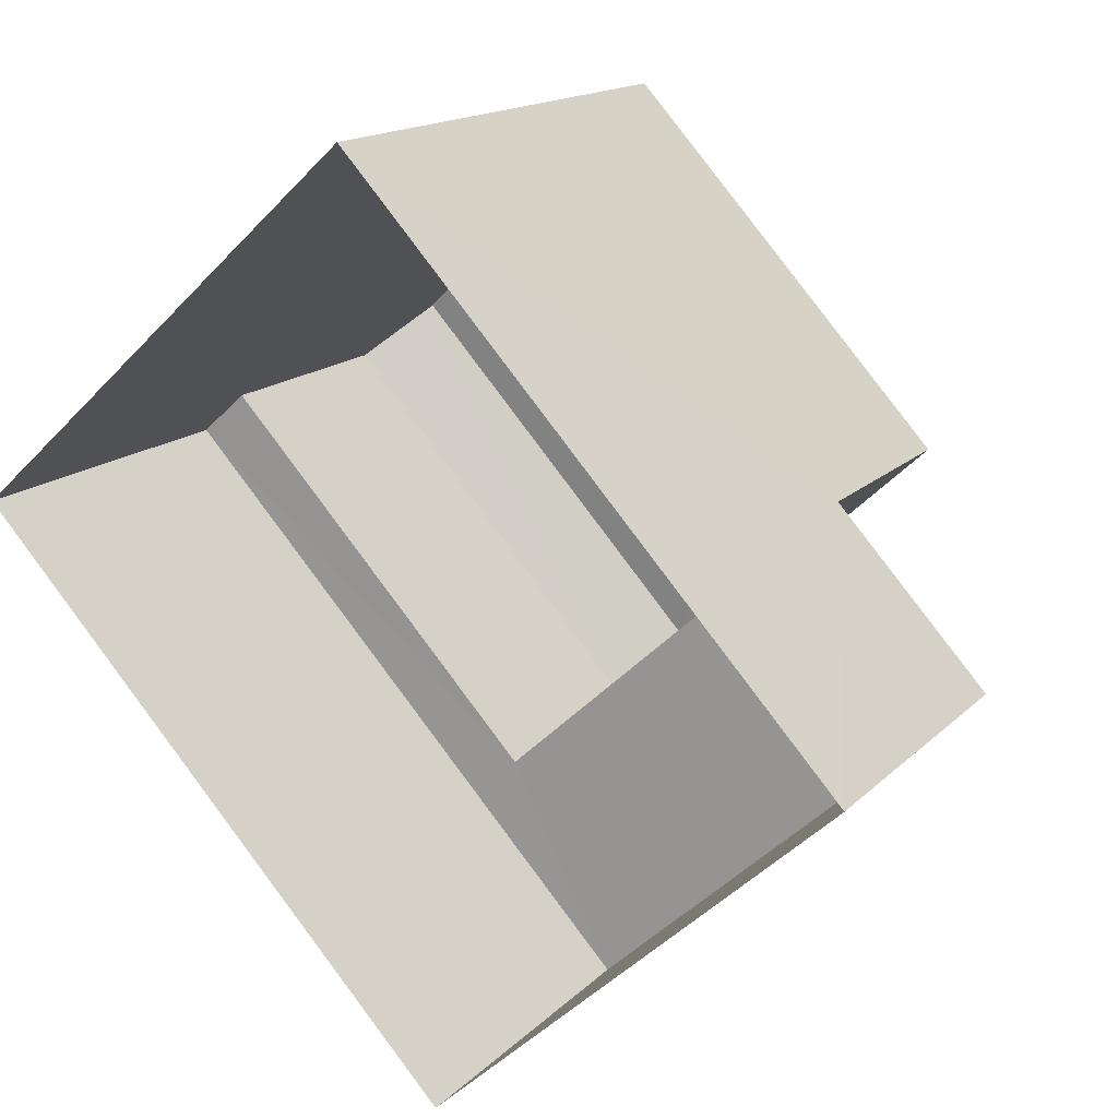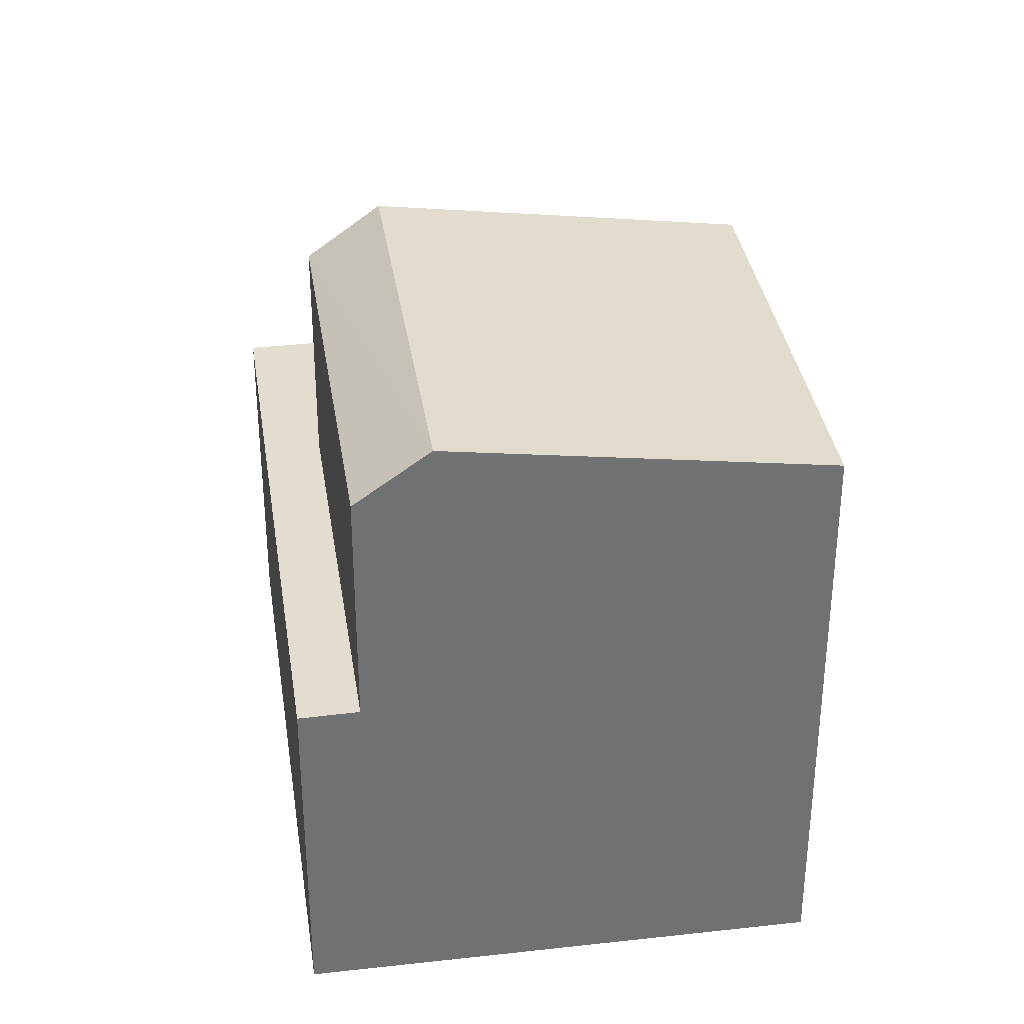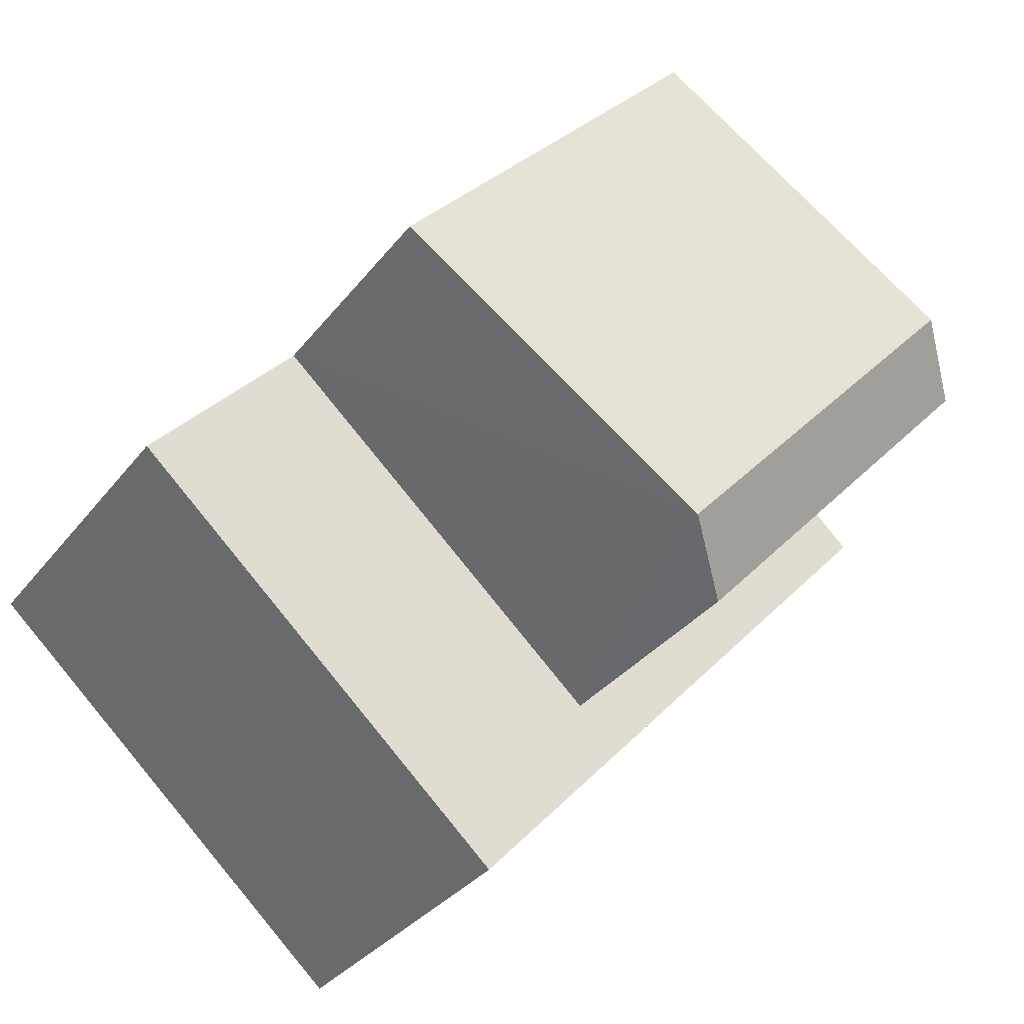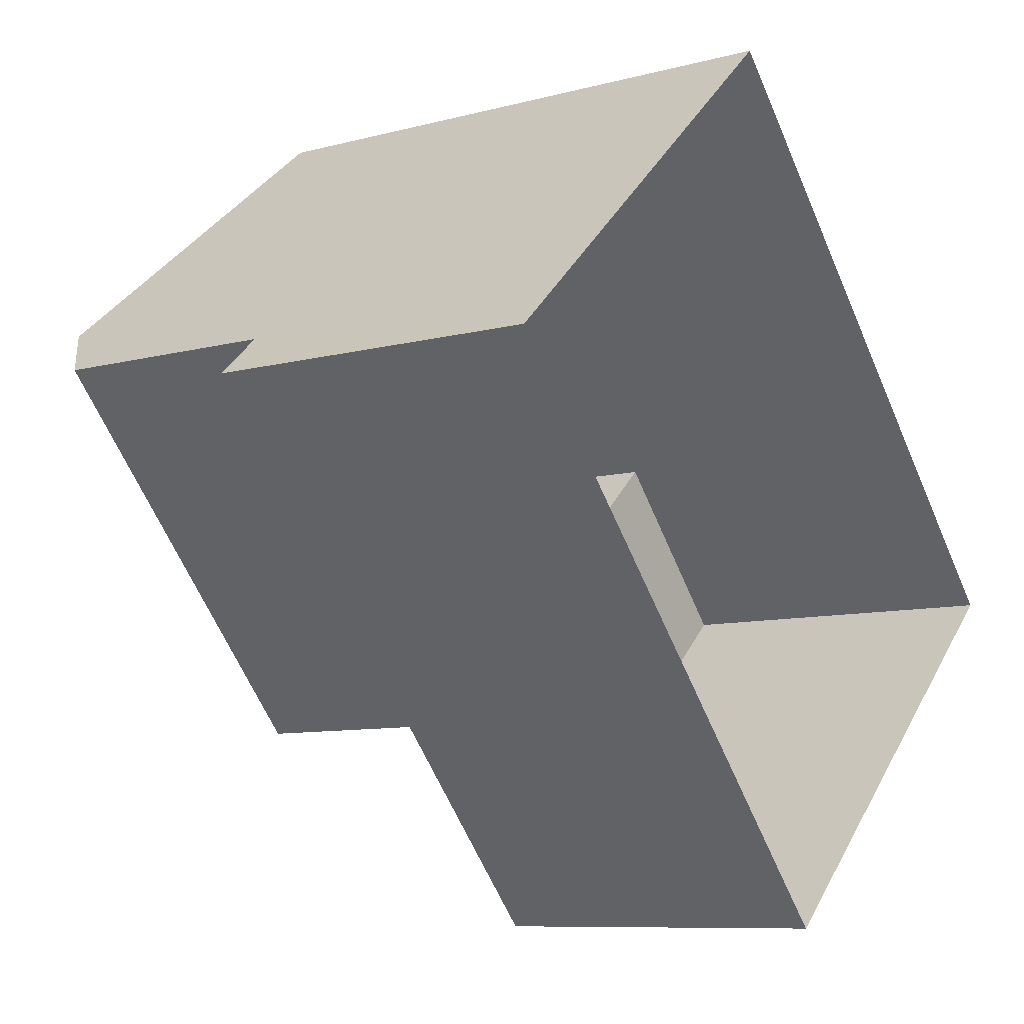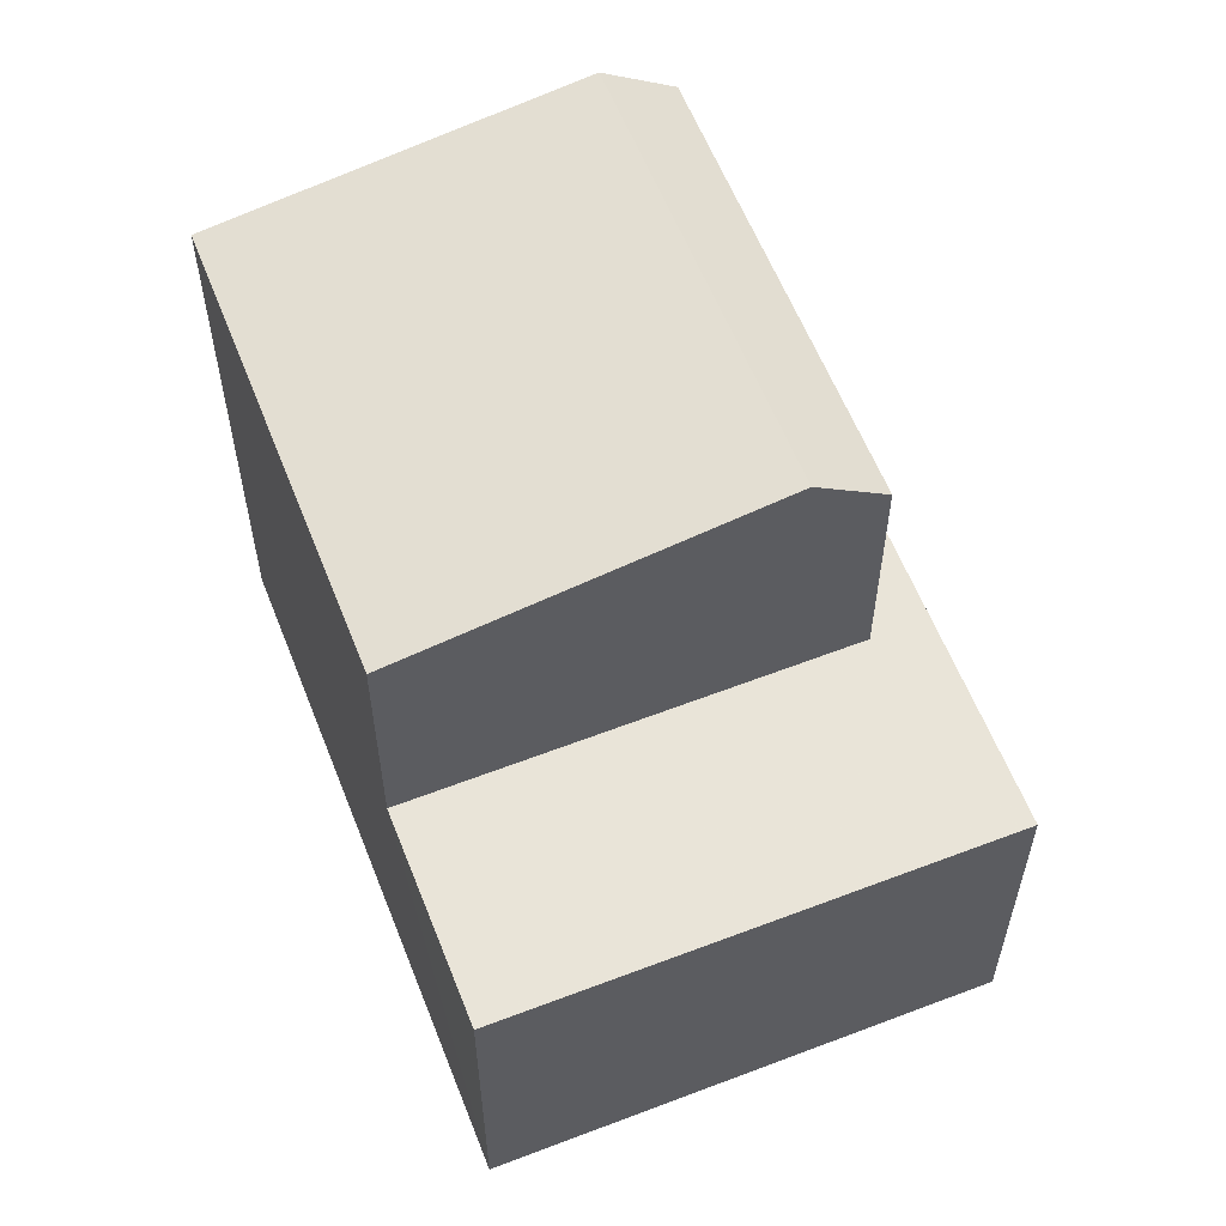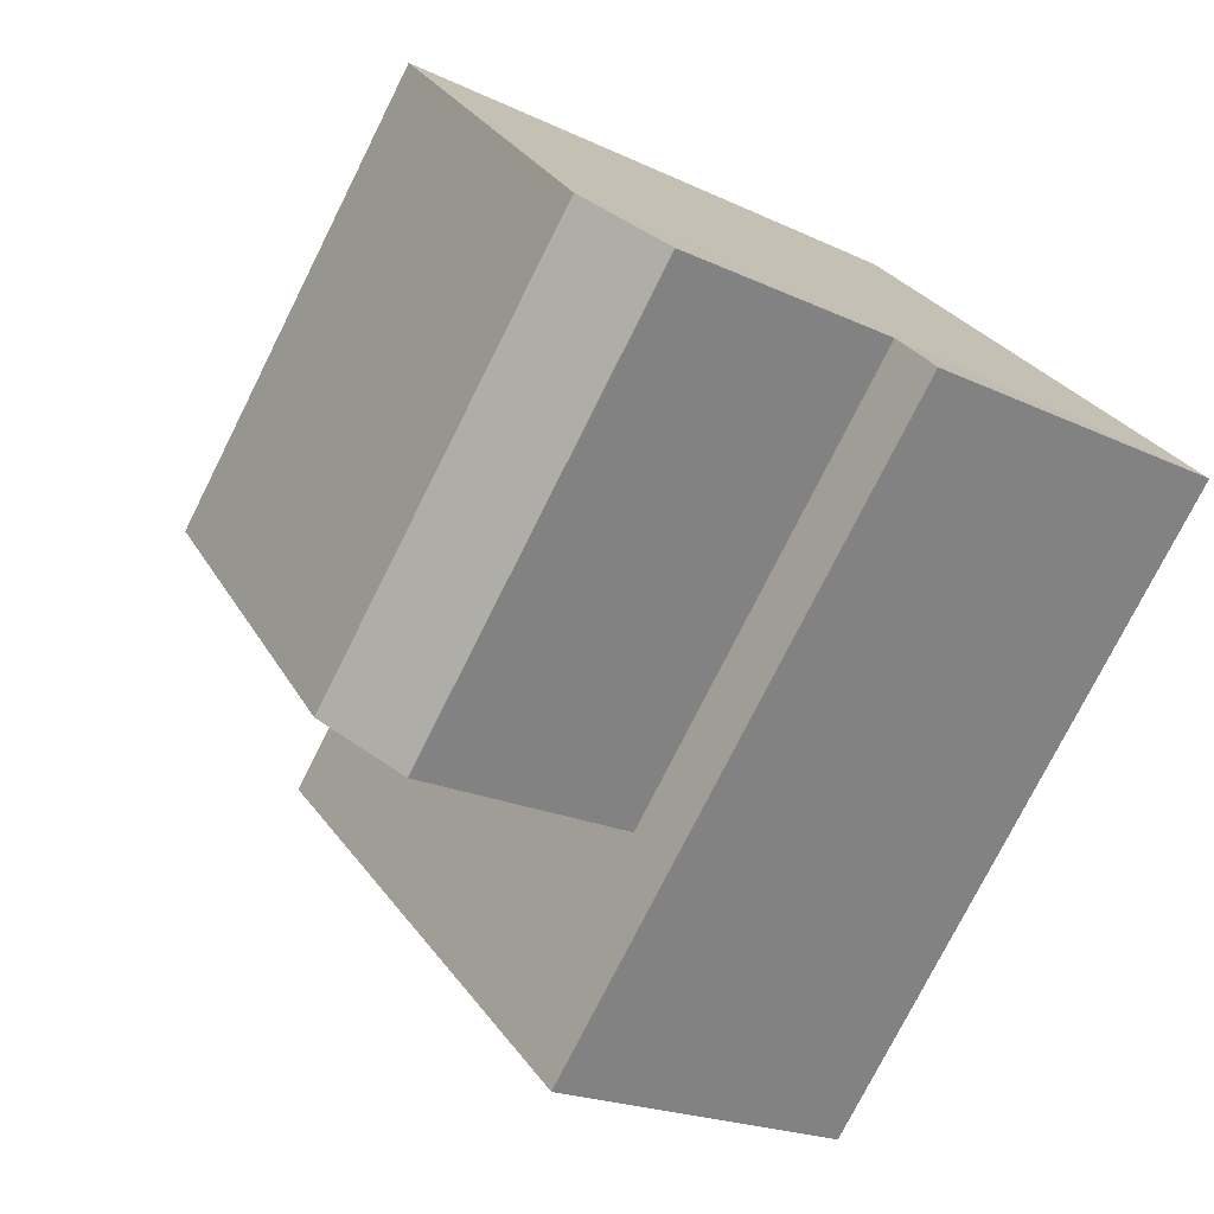
<metadata>
{"format":"obj","ext":"obj","renderer":"f3d","projection":"perspective","resolution":1024,"background":"white","views":[{"elev":15.2,"azim":-152.6,"up":"+Y"},{"elev":35.2,"azim":129.1,"up":"+Z"},{"elev":-32.7,"azim":-31.2,"up":"+Y"},{"elev":-8.8,"azim":126.0,"up":"+Y"},{"elev":59.8,"azim":-63.8,"up":"+Z"},{"elev":-20.0,"azim":48.4,"up":"+Y"}]}
</metadata>
<code>
v -2.237e+05 -1.281e+05 15.06
v -2.237e+05 -1.281e+05 15.06
v -2.237e+05 -1.281e+05 15.06
v -2.237e+05 -1.281e+05 15.06
v -2.237e+05 -1.281e+05 23.03
v -2.237e+05 -1.281e+05 23.03
v -2.237e+05 -1.281e+05 23.75
v -2.237e+05 -1.281e+05 23.75
v -2.237e+05 -1.281e+05 19.76
v -2.237e+05 -1.281e+05 19.76
v -2.237e+05 -1.281e+05 19.76
v -2.237e+05 -1.281e+05 19.76
v -2.237e+05 -1.281e+05 19.76
v -2.237e+05 -1.281e+05 19.76
v -2.237e+05 -1.281e+05 23.03
v -2.237e+05 -1.281e+05 23.03
f 1 2 3
f 1 4 2
f 5 6 7
f 8 5 7
f 9 10 11
f 11 10 12
f 9 13 10
f 12 10 14
f 15 16 8
f 7 15 8
f 11 2 4
f 9 11 4
f 11 3 2
f 11 12 3
f 6 14 7
f 14 10 7
f 10 15 7
f 3 14 1
f 1 14 5
f 3 12 14
f 5 14 6
f 9 4 13
f 4 1 13
f 16 13 8
f 13 1 5
f 8 13 5
f 10 16 15
f 10 13 16

</code>
